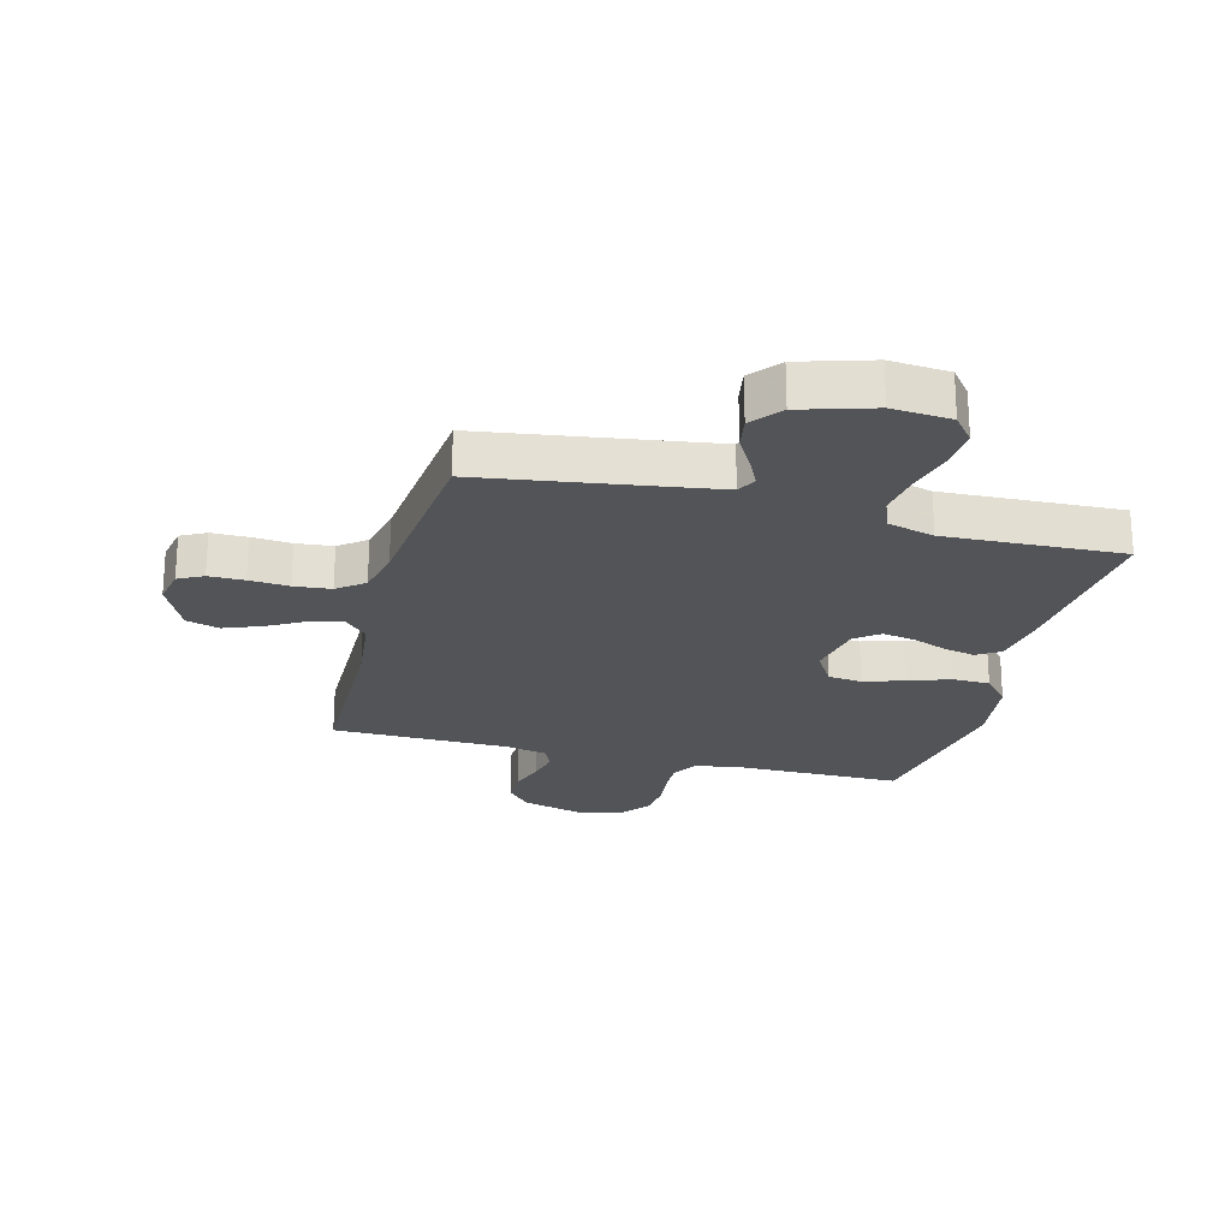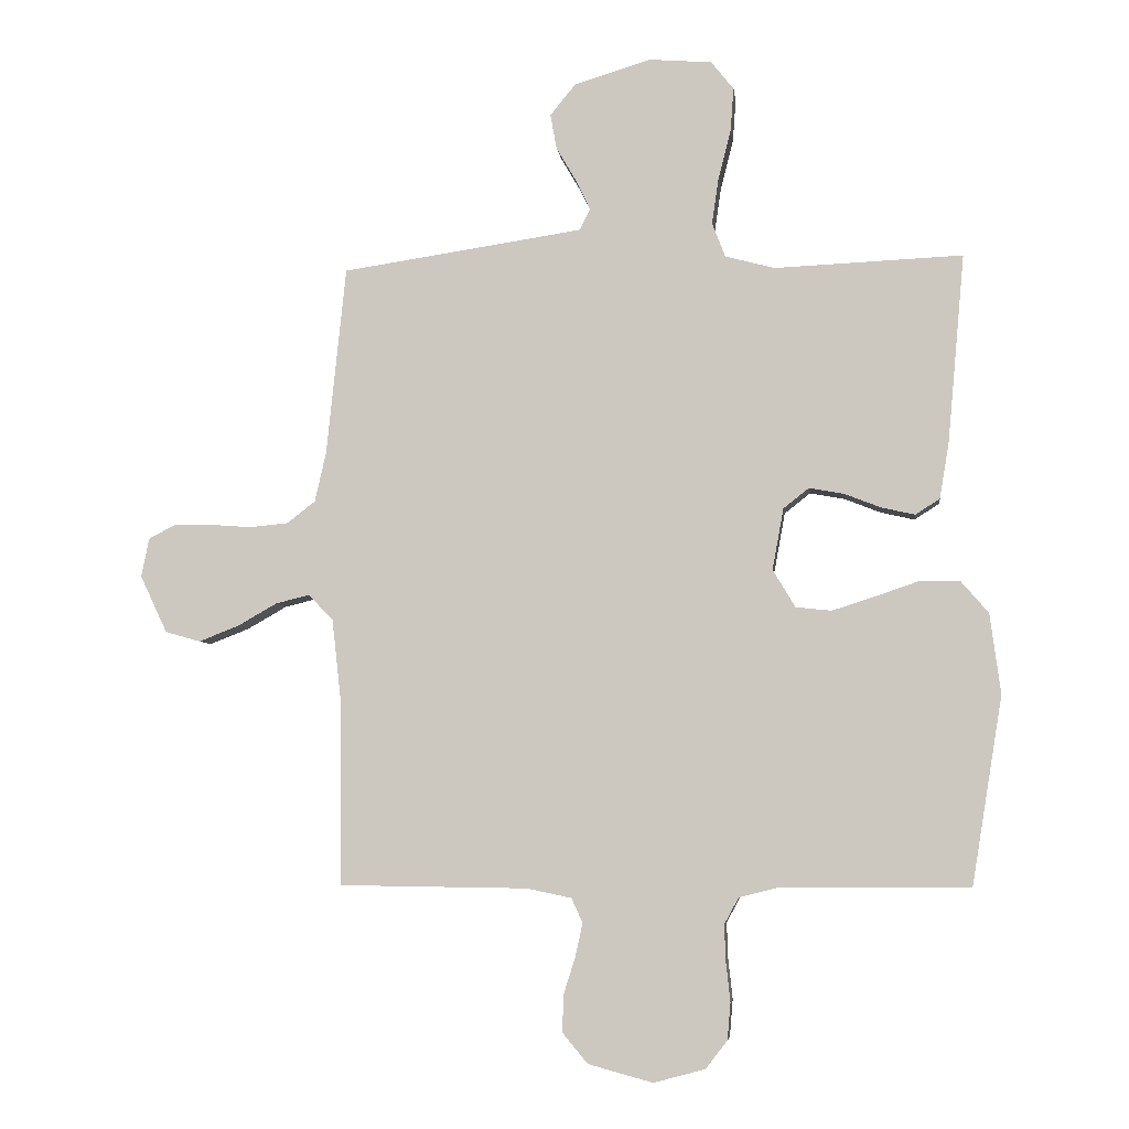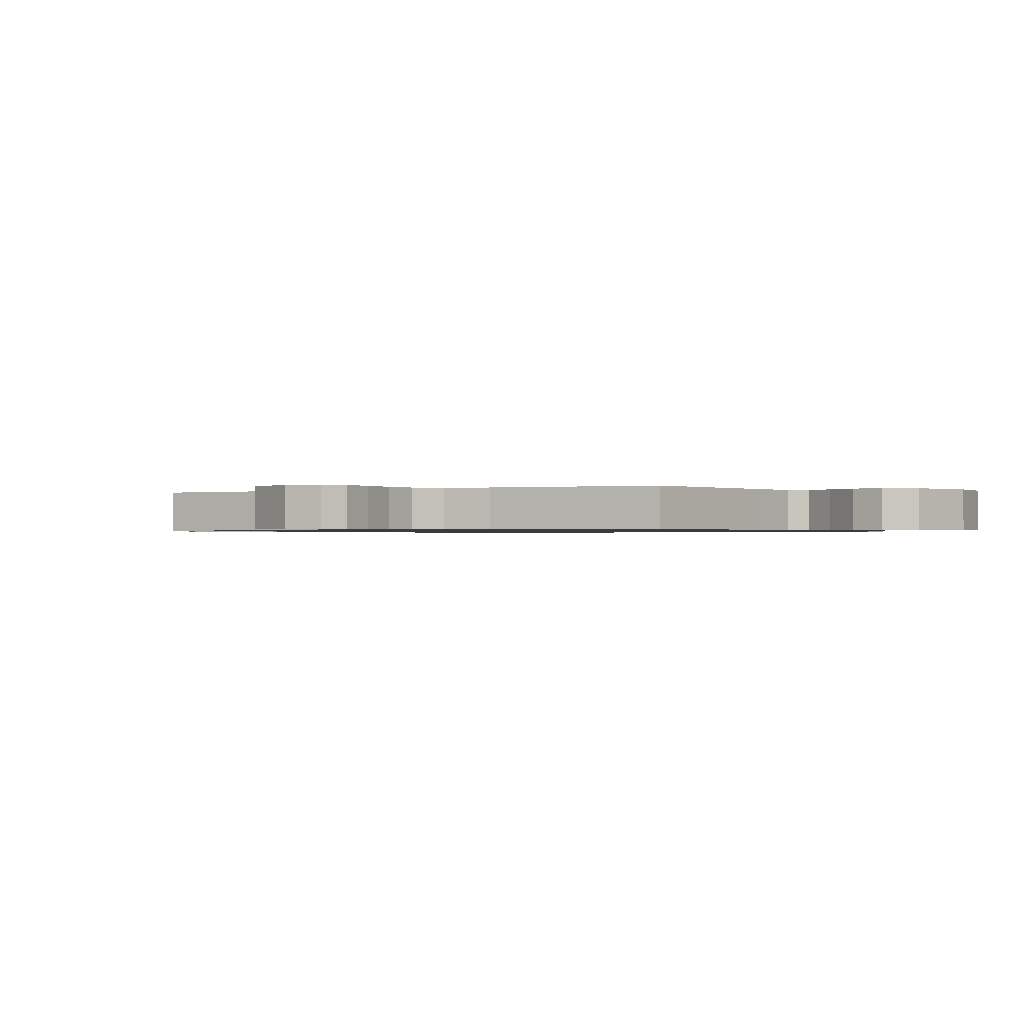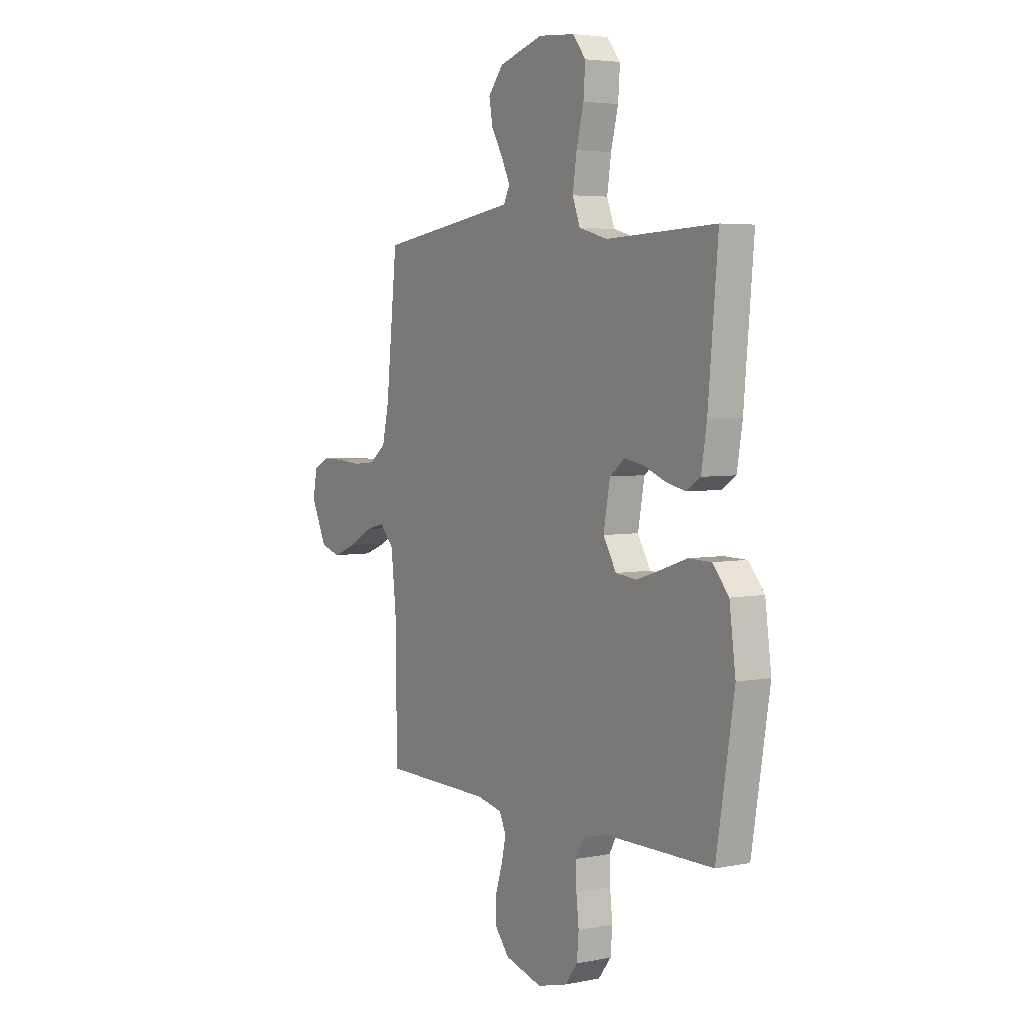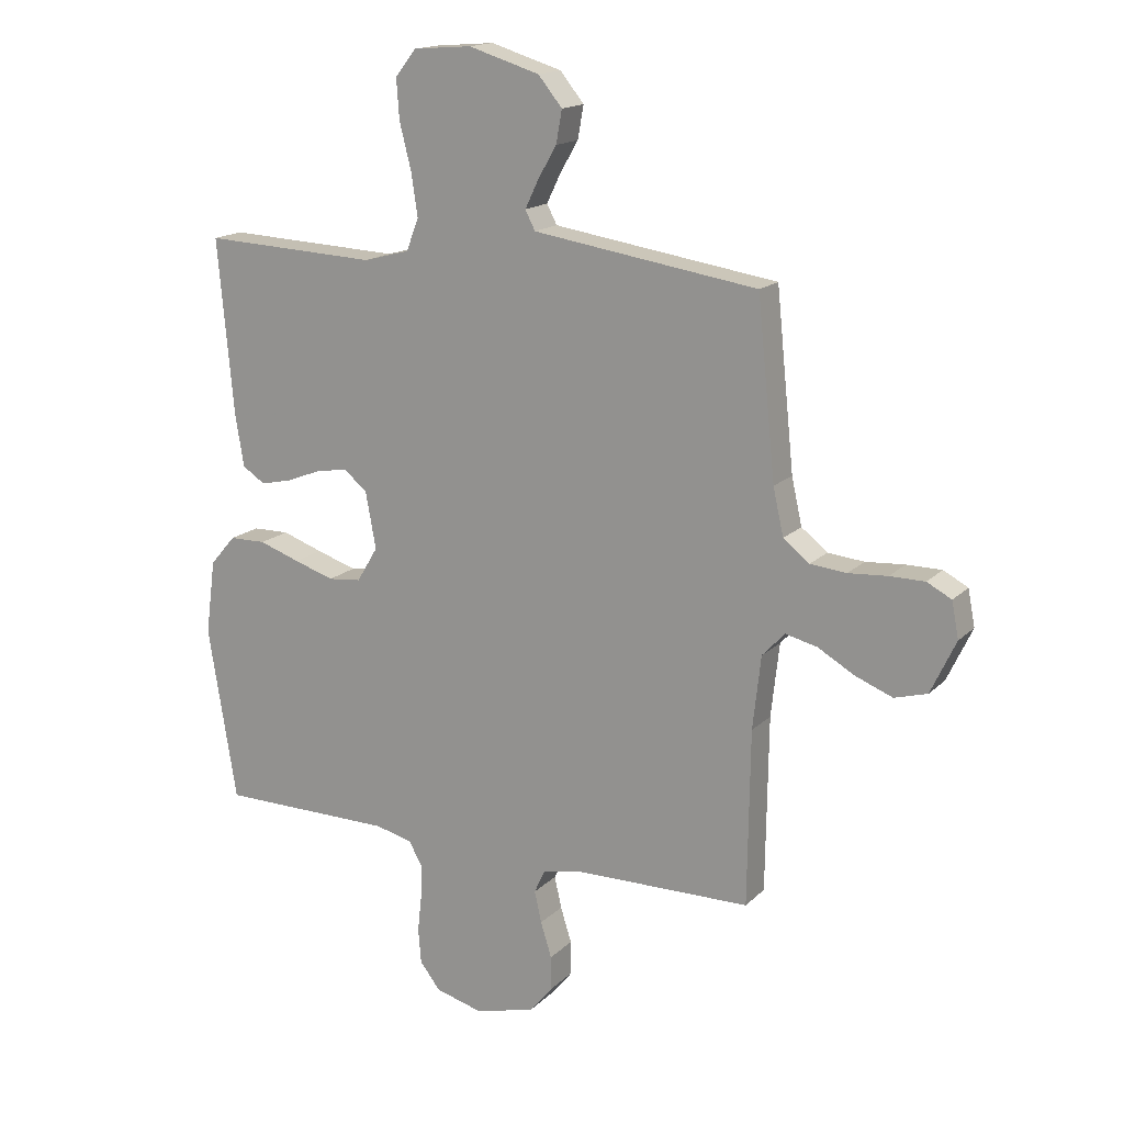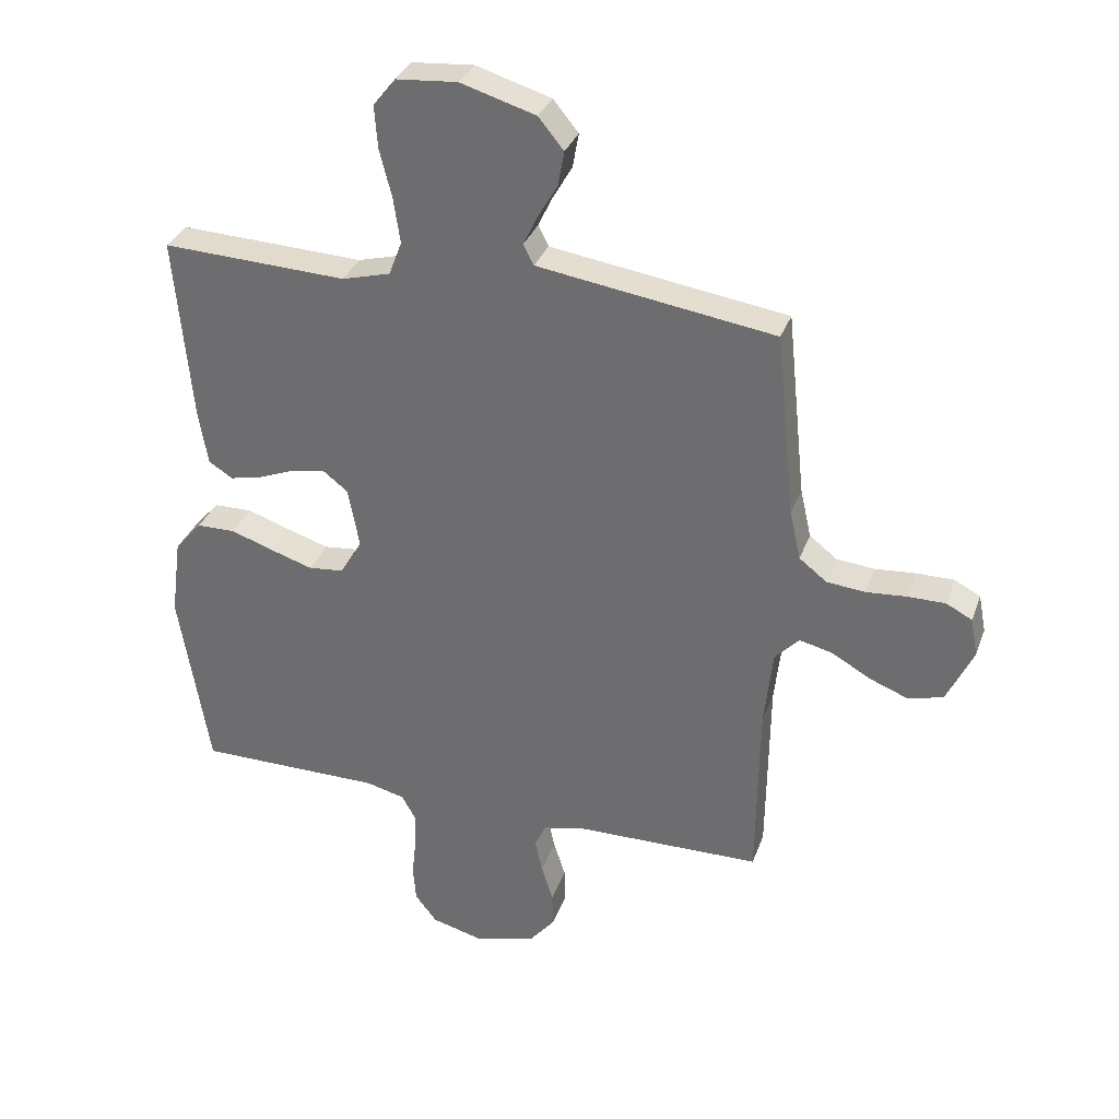
<metadata>
{"format":"obj","ext":"obj","renderer":"f3d","projection":"perspective","resolution":1024,"background":"white","views":[{"elev":-23.2,"azim":-14.7,"up":"+Y"},{"elev":-5.5,"azim":6.7,"up":"+Z"},{"elev":-0.8,"azim":-59.7,"up":"+Y"},{"elev":4.3,"azim":57.5,"up":"+Z"},{"elev":16.3,"azim":-151.2,"up":"+Z"},{"elev":32.6,"azim":-161.8,"up":"+Z"}]}
</metadata>
<code>
v -0.5 0.07 -0.5
v -0.504 0.07 -0.2
v -0.518 0.07 -0.074
v -0.557 0.07 -0.033
v -0.611 0.07 -0.046
v -0.674 0.07 -0.082
v -0.738 0.07 -0.107
v -0.794 0.07 -0.091
v -0.837 0.07 0
v -0.825 0.07 0.062
v -0.783 0.07 0.084
v -0.723 0.07 0.084
v -0.656 0.07 0.079
v -0.594 0.07 0.085
v -0.549 0.07 0.12
v -0.531 0.07 0.2
v -0.5 0.07 0.5
v -0.2 0.07 0.545
v -0.115 0.07 0.558
v -0.098 0.07 0.591
v -0.121 0.07 0.639
v -0.153 0.07 0.694
v -0.163 0.07 0.75
v -0.122 0.07 0.8
v 0 0.07 0.837
v 0.1 0.07 0.829
v 0.136 0.07 0.784
v 0.131 0.07 0.715
v 0.111 0.07 0.637
v 0.1 0.07 0.563
v 0.121 0.07 0.508
v 0.2 0.07 0.487
v 0.5 0.07 0.5
v 0.473 0.07 0.2
v 0.458 0.07 0.11
v 0.419 0.07 0.085
v 0.366 0.07 0.097
v 0.307 0.07 0.12
v 0.252 0.07 0.13
v 0.211 0.07 0.098
v 0.193 0.07 0
v 0.229 0.07 -0.06
v 0.286 0.07 -0.066
v 0.355 0.07 -0.044
v 0.425 0.07 -0.02
v 0.488 0.07 -0.021
v 0.532 0.07 -0.072
v 0.549 0.07 -0.2
v 0.5 0.07 -0.5
v 0.2 0.07 -0.501
v 0.136 0.07 -0.517
v 0.113 0.07 -0.559
v 0.115 0.07 -0.616
v 0.122 0.07 -0.68
v 0.117 0.07 -0.739
v 0.082 0.07 -0.784
v 0 0.07 -0.806
v -0.103 0.07 -0.778
v -0.143 0.07 -0.73
v -0.142 0.07 -0.672
v -0.123 0.07 -0.612
v -0.111 0.07 -0.558
v -0.129 0.07 -0.519
v -0.2 0.07 -0.504
v -0.5 0 -0.5
v -0.504 0 -0.2
v -0.518 0 -0.074
v -0.557 0 -0.033
v -0.611 0 -0.046
v -0.674 0 -0.082
v -0.738 0 -0.107
v -0.794 0 -0.091
v -0.837 0 0
v -0.825 0 0.062
v -0.783 0 0.084
v -0.723 0 0.084
v -0.656 0 0.079
v -0.594 0 0.085
v -0.549 0 0.12
v -0.531 0 0.2
v -0.5 0 0.5
v -0.2 0 0.545
v -0.115 0 0.558
v -0.098 0 0.591
v -0.121 0 0.639
v -0.153 0 0.694
v -0.163 0 0.75
v -0.122 0 0.8
v 0 0 0.837
v 0.1 0 0.829
v 0.136 0 0.784
v 0.131 0 0.715
v 0.111 0 0.637
v 0.1 0 0.563
v 0.121 0 0.508
v 0.2 0 0.487
v 0.5 0 0.5
v 0.473 0 0.2
v 0.458 0 0.11
v 0.419 0 0.085
v 0.366 0 0.097
v 0.307 0 0.12
v 0.252 0 0.13
v 0.211 0 0.098
v 0.193 0 0
v 0.229 0 -0.06
v 0.286 0 -0.066
v 0.355 0 -0.044
v 0.425 0 -0.02
v 0.488 0 -0.021
v 0.532 0 -0.072
v 0.549 0 -0.2
v 0.5 0 -0.5
v 0.2 0 -0.501
v 0.136 0 -0.517
v 0.113 0 -0.559
v 0.115 0 -0.616
v 0.122 0 -0.68
v 0.117 0 -0.739
v 0.082 0 -0.784
v 0 0 -0.806
v -0.103 0 -0.778
v -0.143 0 -0.73
v -0.142 0 -0.672
v -0.123 0 -0.612
v -0.111 0 -0.558
v -0.129 0 -0.519
v -0.2 0 -0.504
f 58 59 60 61
f 58 61 62
f 57 58 62
f 56 57 62
f 53 54 55 56
f 52 53 56 62
f 51 52 62 63
f 47 48 49 50
f 44 45 46 47
f 43 44 47 50
f 42 43 50 51
f 35 36 37 38
f 35 38 39
f 32 33 34 35
f 31 32 35 39
f 30 31 39 40
f 26 27 28 29
f 26 29 30
f 25 26 30
f 21 22 23 24
f 20 21 24 25
f 16 17 18
f 15 16 18 19
f 10 11 12 13
f 10 13 14
f 9 10 14
f 8 9 14
f 5 6 7 8
f 5 8 14 15
f 64 1 2
f 64 2 3
f 63 64 3
f 41 42 51 63
f 41 63 3
f 40 41 3 4
f 20 25 30 40
f 19 20 40
f 19 40 4
f 4 5 15 19
f 125 124 123 122
f 126 125 122
f 126 122 121
f 126 121 120
f 120 119 118 117
f 126 120 117 116
f 127 126 116 115
f 114 113 112 111
f 111 110 109 108
f 114 111 108 107
f 115 114 107 106
f 102 101 100 99
f 103 102 99
f 99 98 97 96
f 103 99 96 95
f 104 103 95 94
f 93 92 91 90
f 94 93 90
f 94 90 89
f 88 87 86 85
f 89 88 85 84
f 82 81 80
f 83 82 80 79
f 77 76 75 74
f 78 77 74
f 78 74 73
f 78 73 72
f 72 71 70 69
f 79 78 72 69
f 66 65 128
f 67 66 128
f 67 128 127
f 127 115 106 105
f 67 127 105
f 68 67 105 104
f 104 94 89 84
f 104 84 83
f 68 104 83
f 83 79 69 68
f 1 65 66 2
f 2 66 67 3
f 3 67 68 4
f 4 68 69 5
f 5 69 70 6
f 6 70 71 7
f 7 71 72 8
f 8 72 73 9
f 9 73 74 10
f 10 74 75 11
f 11 75 76 12
f 12 76 77 13
f 13 77 78 14
f 14 78 79 15
f 15 79 80 16
f 16 80 81 17
f 17 81 82 18
f 18 82 83 19
f 19 83 84 20
f 20 84 85 21
f 21 85 86 22
f 22 86 87 23
f 23 87 88 24
f 24 88 89 25
f 25 89 90 26
f 26 90 91 27
f 27 91 92 28
f 28 92 93 29
f 29 93 94 30
f 30 94 95 31
f 31 95 96 32
f 32 96 97 33
f 33 97 98 34
f 34 98 99 35
f 35 99 100 36
f 36 100 101 37
f 37 101 102 38
f 38 102 103 39
f 39 103 104 40
f 40 104 105 41
f 41 105 106 42
f 42 106 107 43
f 43 107 108 44
f 44 108 109 45
f 45 109 110 46
f 46 110 111 47
f 47 111 112 48
f 48 112 113 49
f 49 113 114 50
f 50 114 115 51
f 51 115 116 52
f 52 116 117 53
f 53 117 118 54
f 54 118 119 55
f 55 119 120 56
f 56 120 121 57
f 57 121 122 58
f 58 122 123 59
f 59 123 124 60
f 60 124 125 61
f 61 125 126 62
f 62 126 127 63
f 63 127 128 64
f 64 128 65 1

</code>
